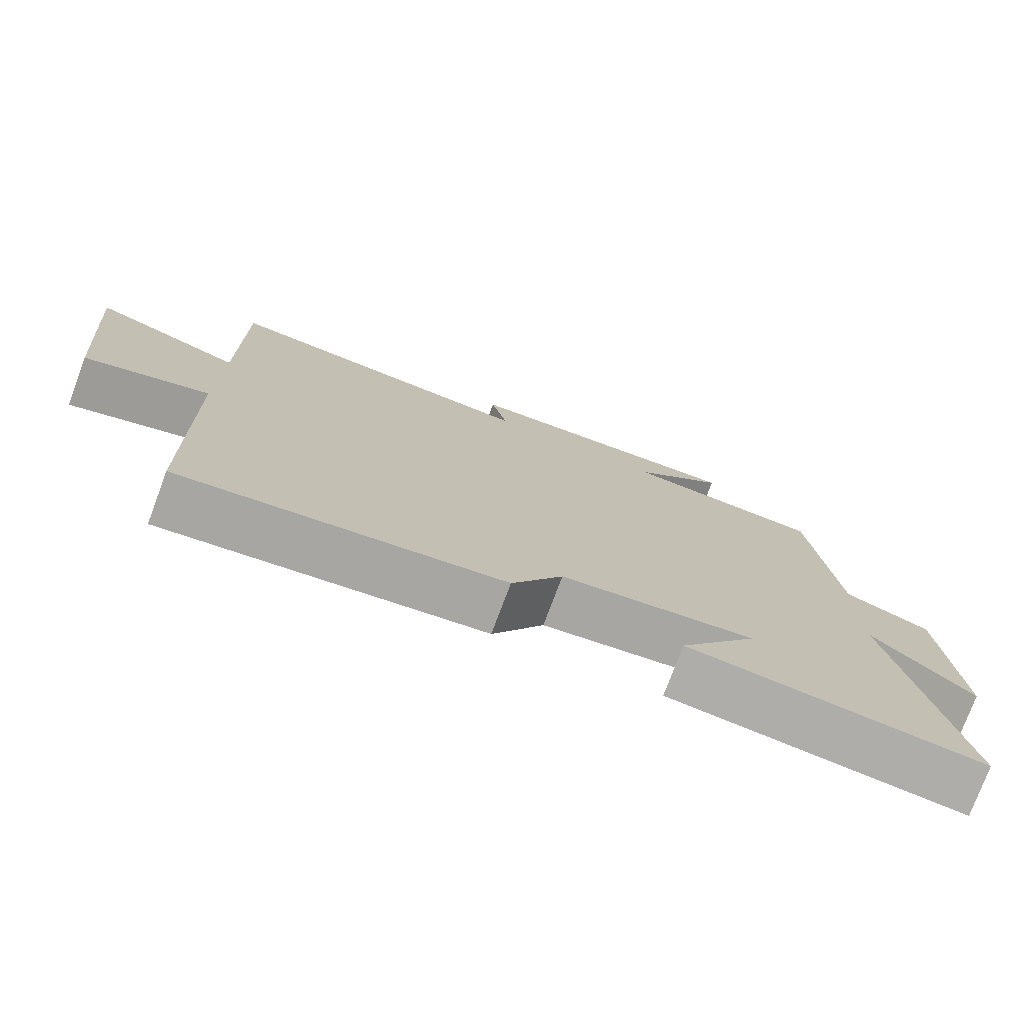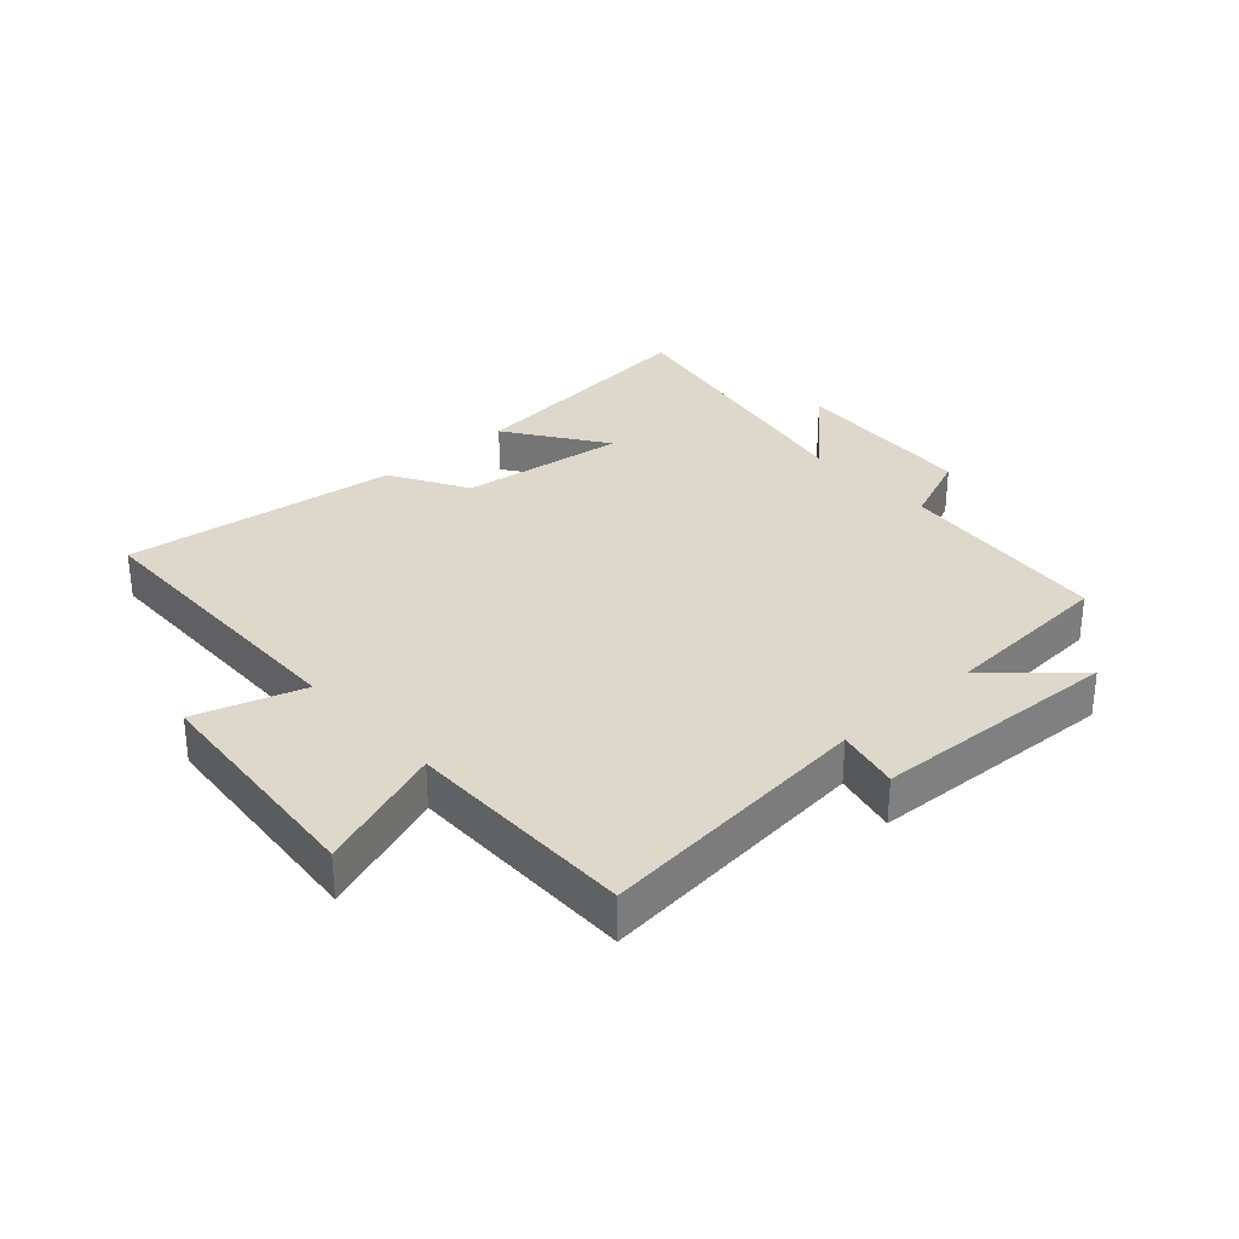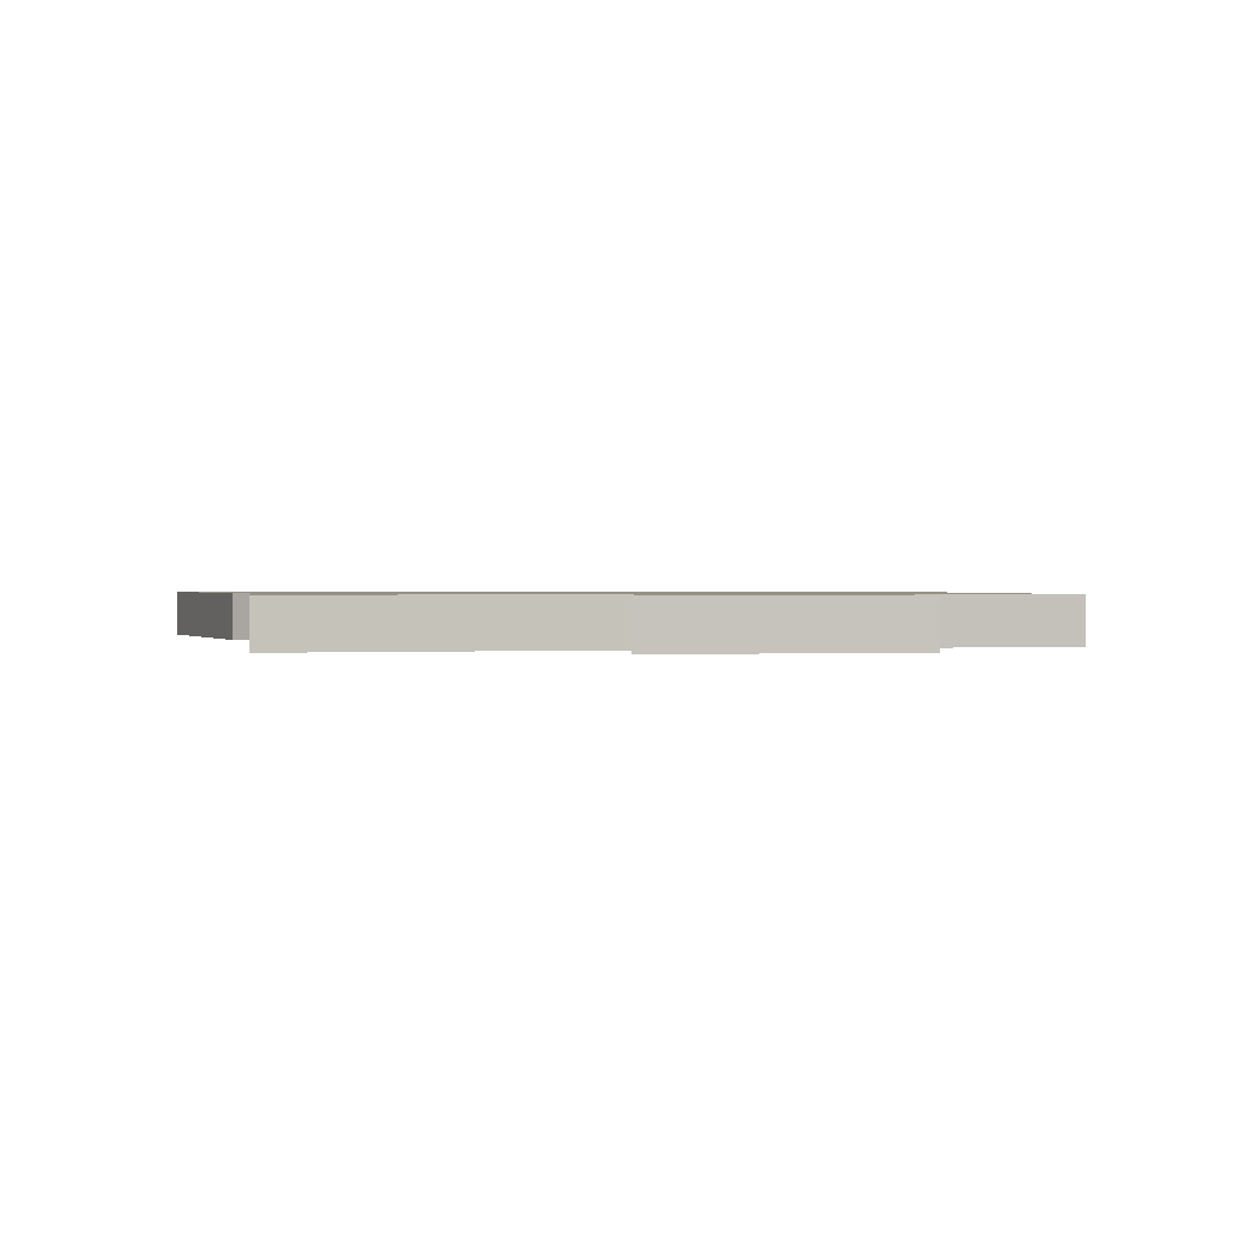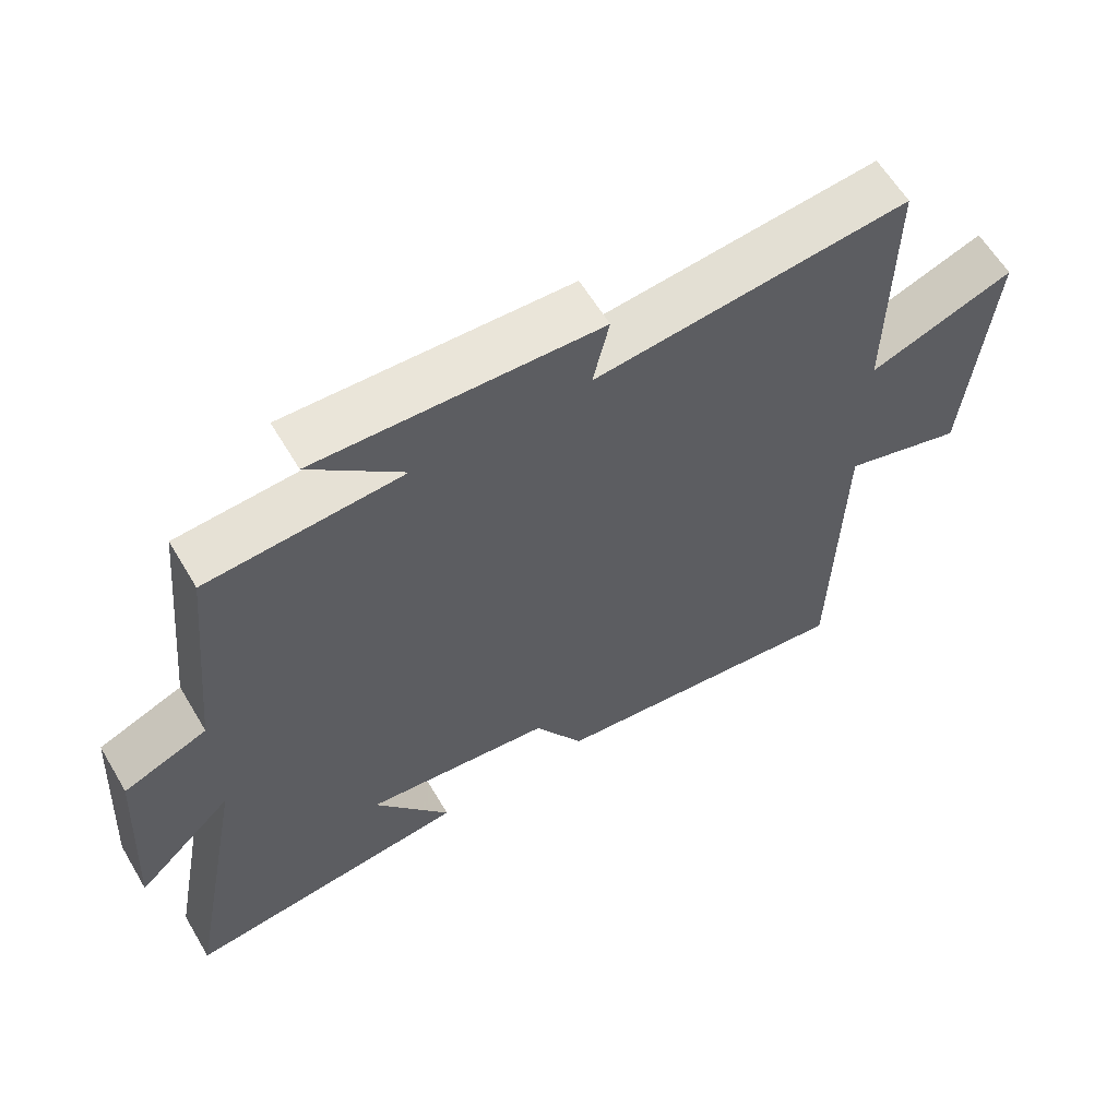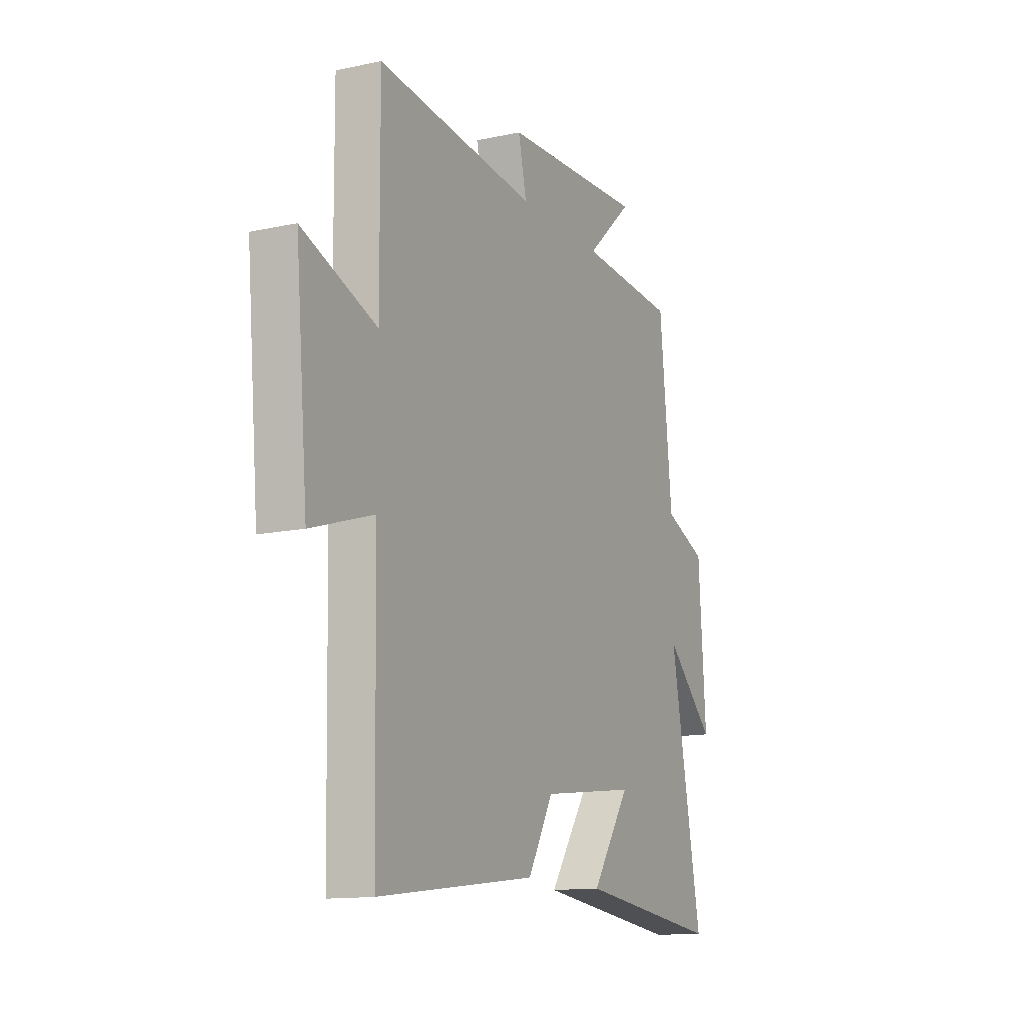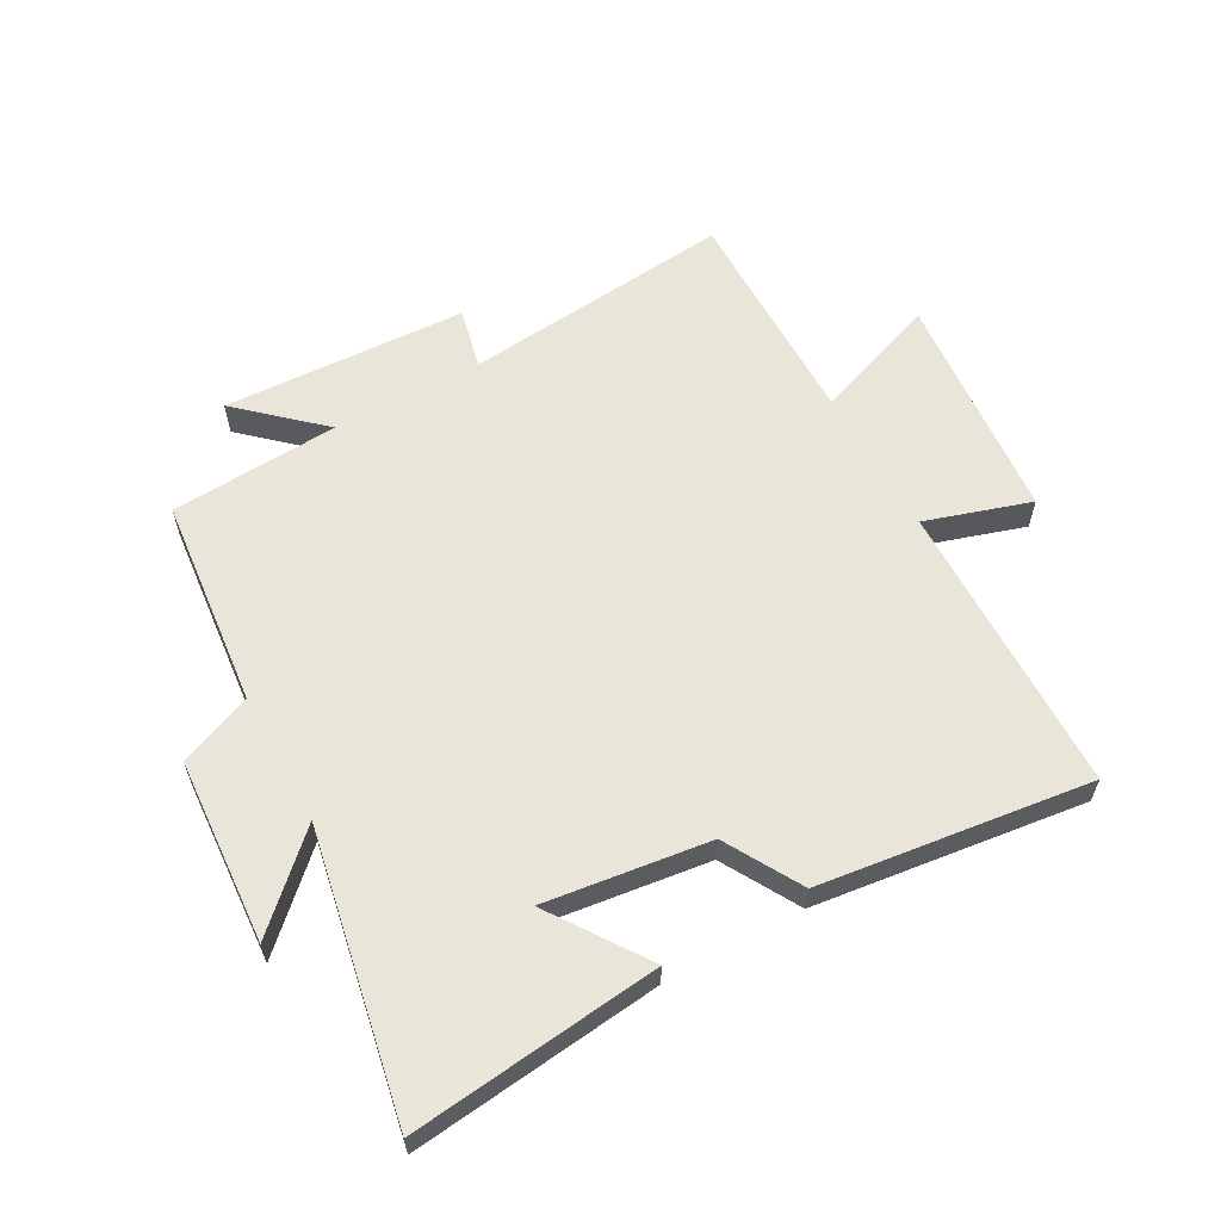
<metadata>
{"format":"obj","ext":"obj","renderer":"f3d","projection":"perspective","resolution":1024,"background":"white","views":[{"elev":-76.4,"azim":-20.5,"up":"+Z"},{"elev":31.1,"azim":-42.2,"up":"+Y"},{"elev":0.8,"azim":-105.6,"up":"+Y"},{"elev":61.2,"azim":149.3,"up":"+Z"},{"elev":-13.3,"azim":-64.0,"up":"+Z"},{"elev":59.7,"azim":151.1,"up":"+Y"}]}
</metadata>
<code>
v 0.589 0.07 -0.546
v 0.182 0.07 -0.5
v 0.291 0.07 -0.342
v 0.023 0.07 -0.376
v -0.048 0.07 -0.5
v -0.49 0.07 -0.555
v -0.5 0.07 -0.074
v -0.672 0.07 -0.128
v -0.706 0.07 0.25
v -0.5 0.07 0.174
v -0.503 0.07 0.546
v -0.058 0.07 0.5
v -0.081 0.07 0.601
v 0.319 0.07 0.619
v 0.188 0.07 0.5
v 0.465 0.07 0.482
v 0.5 0.07 0.138
v 0.619 0.07 0.089
v 0.639 0.07 -0.213
v 0.5 0.07 -0.08
v 0.589 0 -0.546
v 0.182 0 -0.5
v 0.291 0 -0.342
v 0.023 0 -0.376
v -0.048 0 -0.5
v -0.49 0 -0.555
v -0.5 0 -0.074
v -0.672 0 -0.128
v -0.706 0 0.25
v -0.5 0 0.174
v -0.503 0 0.546
v -0.058 0 0.5
v -0.081 0 0.601
v 0.319 0 0.619
v 0.188 0 0.5
v 0.465 0 0.482
v 0.5 0 0.138
v 0.619 0 0.089
v 0.639 0 -0.213
v 0.5 0 -0.08
f 17 18 19 20
f 15 16 17 20
f 15 20 1
f 12 13 14 15
f 12 15 1
f 10 11 12
f 7 8 9 10
f 7 10 12
f 6 7 12
f 5 6 12
f 4 5 12
f 3 4 12
f 1 2 3
f 1 3 12
f 40 39 38 37
f 40 37 36 35
f 21 40 35
f 35 34 33 32
f 21 35 32
f 32 31 30
f 30 29 28 27
f 32 30 27
f 32 27 26
f 32 26 25
f 32 25 24
f 32 24 23
f 23 22 21
f 32 23 21
f 1 21 22 2
f 2 22 23 3
f 3 23 24 4
f 4 24 25 5
f 5 25 26 6
f 6 26 27 7
f 7 27 28 8
f 8 28 29 9
f 9 29 30 10
f 10 30 31 11
f 11 31 32 12
f 12 32 33 13
f 13 33 34 14
f 14 34 35 15
f 15 35 36 16
f 16 36 37 17
f 17 37 38 18
f 18 38 39 19
f 19 39 40 20
f 20 40 21 1

</code>
